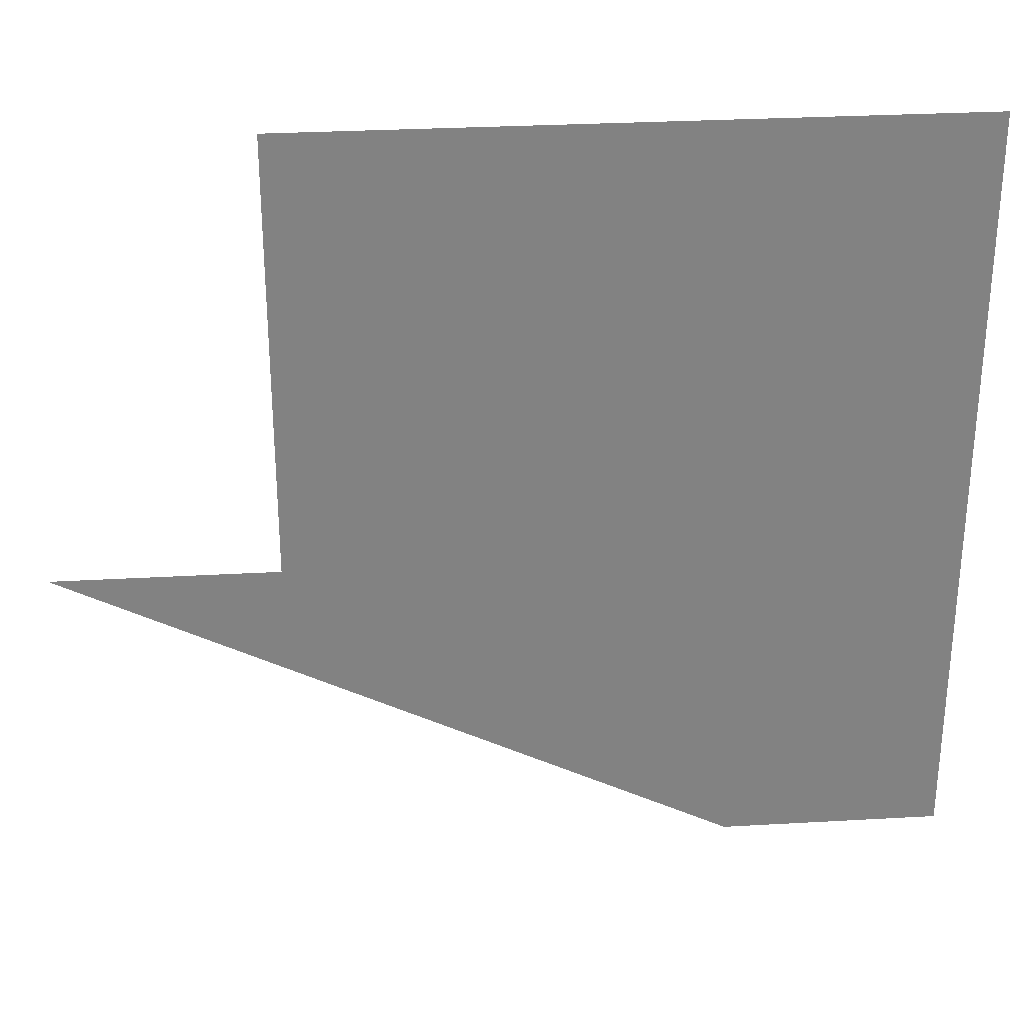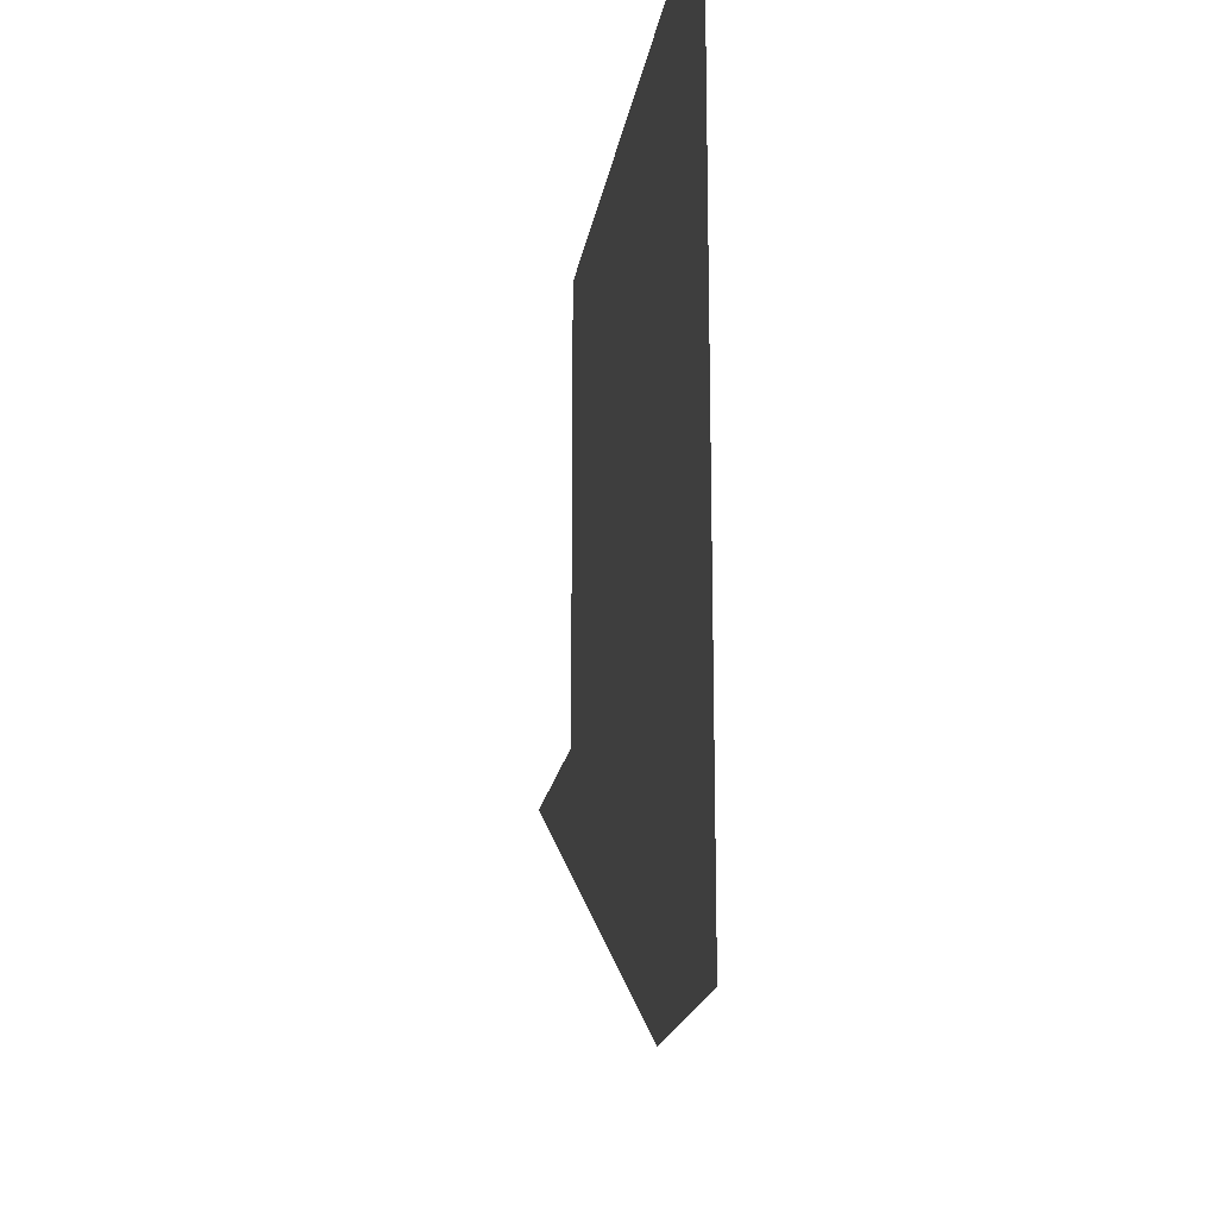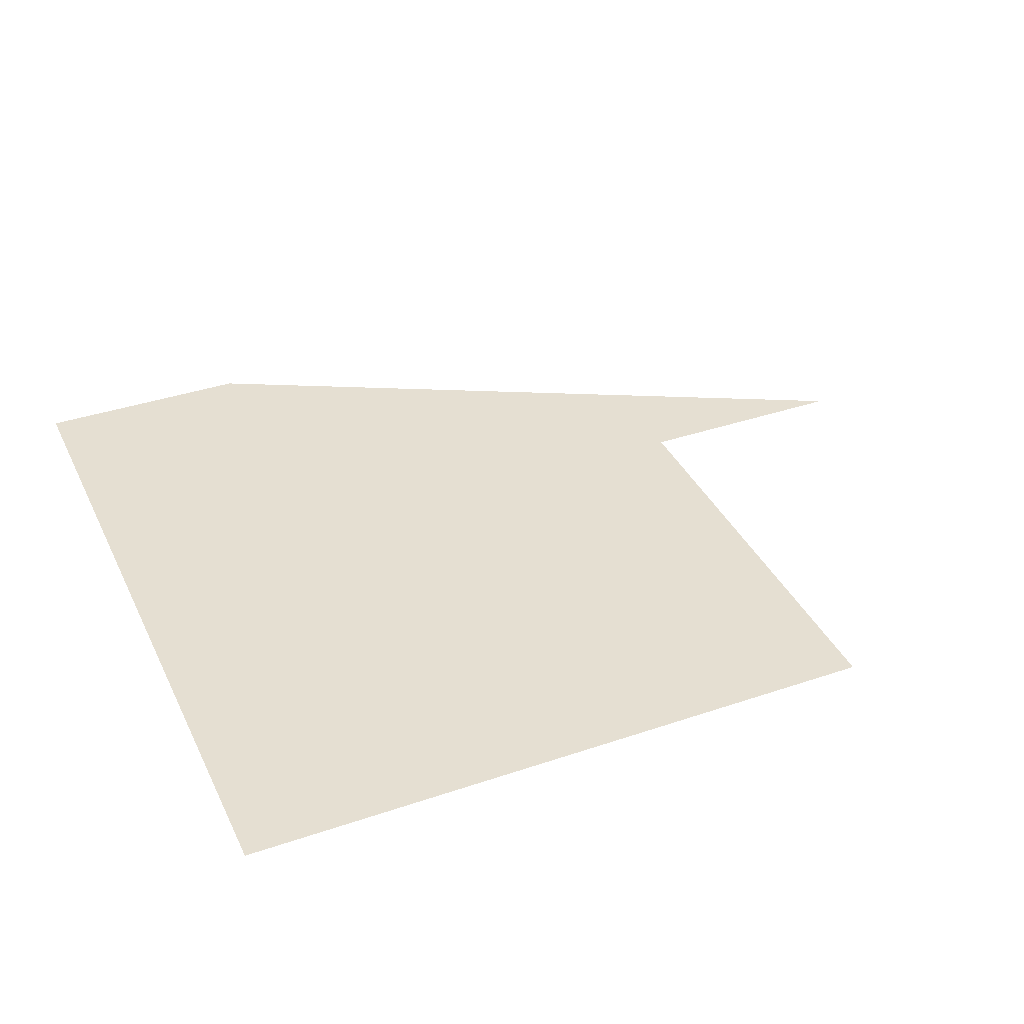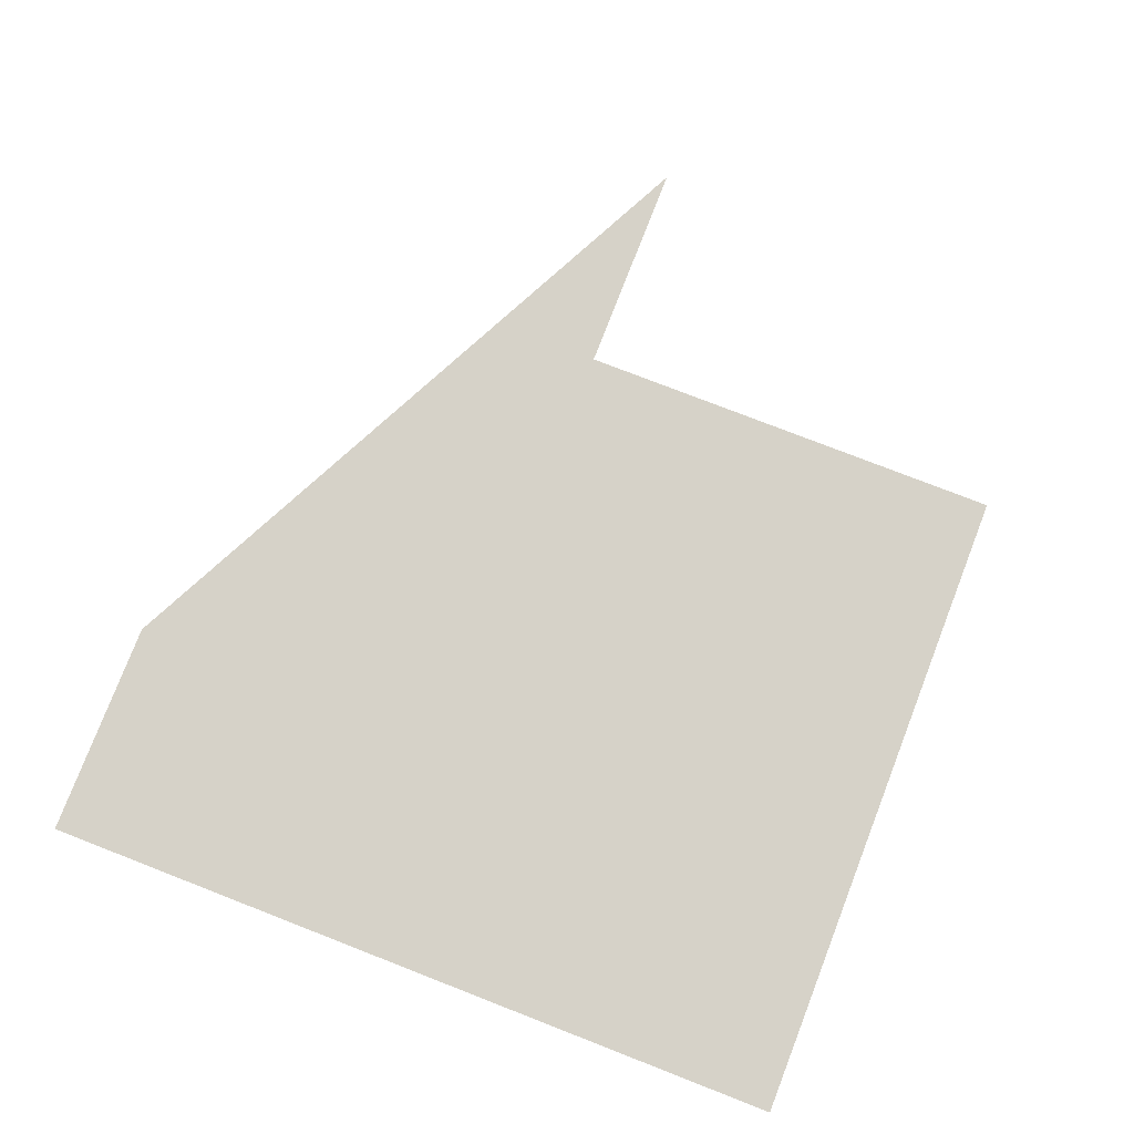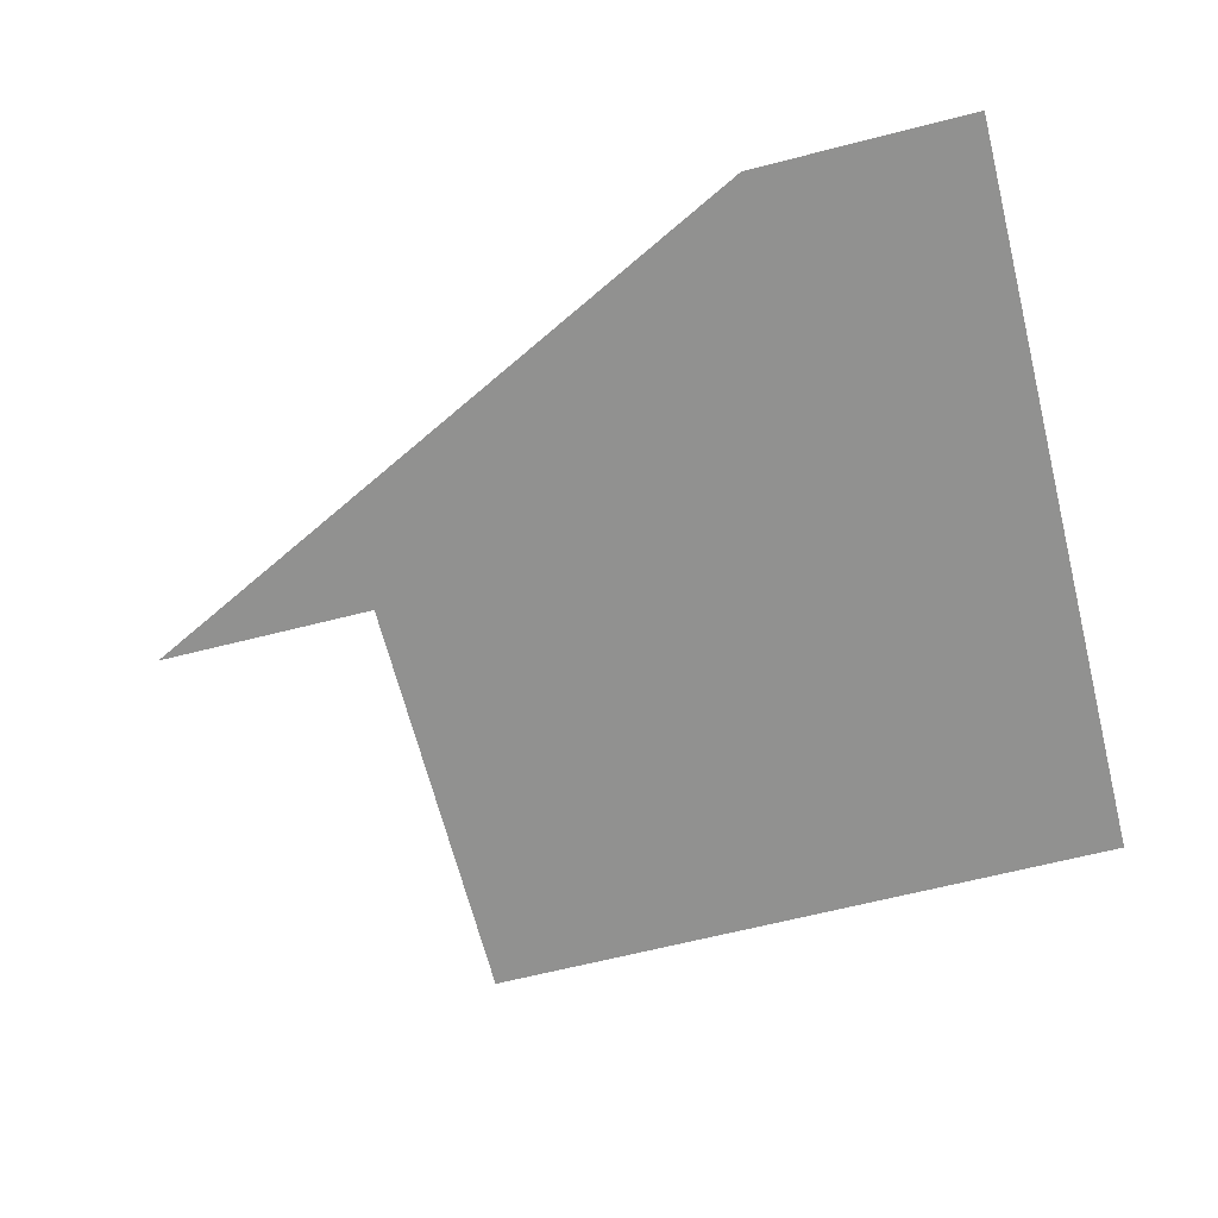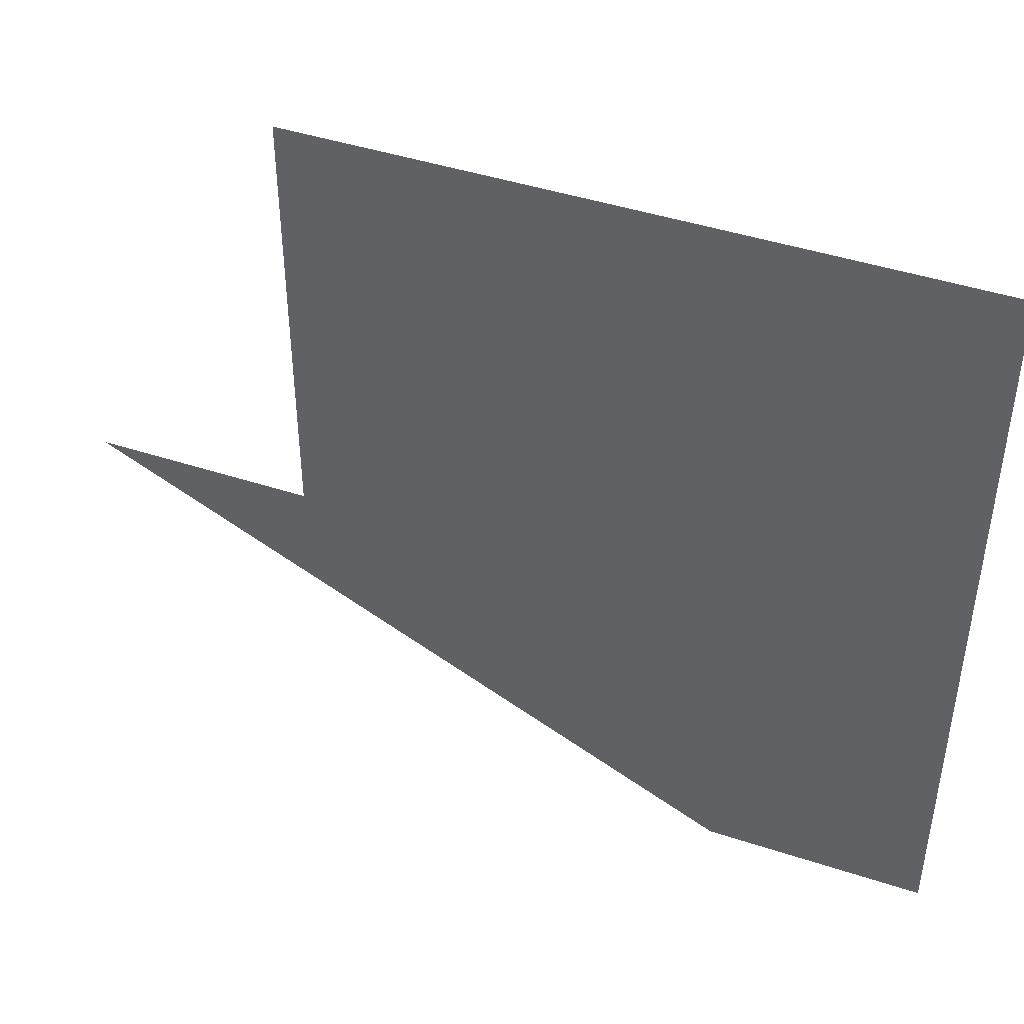
<metadata>
{"format":"obj","ext":"obj","renderer":"f3d","projection":"perspective","resolution":1024,"background":"white","views":[{"elev":29.7,"azim":-4.8,"up":"+Y"},{"elev":-18.2,"azim":81.4,"up":"+Y"},{"elev":37.5,"azim":156.5,"up":"+Z"},{"elev":77.9,"azim":111.2,"up":"+Z"},{"elev":-65.9,"azim":14.3,"up":"+Z"},{"elev":44.3,"azim":21.0,"up":"+Y"}]}
</metadata>
<code>
g default
v 1.5e-05 -100 0
v 80 -140 0
v 80 -100 0
v 160 -140 0
v 160 -100 0
v -80 -60 0
v 1.5e-05 -60 0
v 80 -60 0
v 160 -60 0
v -160 -20 0
v -80 -20 0
v 1.5e-05 -20 0
v 80 -20 0
v 160 -20 0
v -80 20 0
v 1.5e-05 20 0
v 80 20 0
v 160 20 0
v -80 60 0
v 1.5e-05 60 0
v 80 60 0
v 160 60 0
v -80 100 0
v 1.5e-05 100 0
v 80 100 0
v 160 100 0
v -80 140 0
v 1.5e-05 140 0
v 80 140 0
v 160 140 0
g EvoManPiece1:polySurface1 group
f 1 2 3
f 2 4 3
f 3 4 5
f 6 1 7
f 1 3 7
f 7 3 8
f 3 5 8
f 8 5 9
f 10 6 11
f 6 7 11
f 11 7 12
f 7 8 12
f 12 8 13
f 8 9 13
f 13 9 14
f 11 12 15
f 15 12 16
f 12 13 16
f 16 13 17
f 13 14 17
f 17 14 18
f 15 16 19
f 19 16 20
f 16 17 20
f 20 17 21
f 17 18 21
f 21 18 22
f 19 20 23
f 23 20 24
f 20 21 24
f 24 21 25
f 21 22 25
f 25 22 26
f 23 24 27
f 27 24 28
f 24 25 28
f 28 25 29
f 25 26 29
f 29 26 30

</code>
